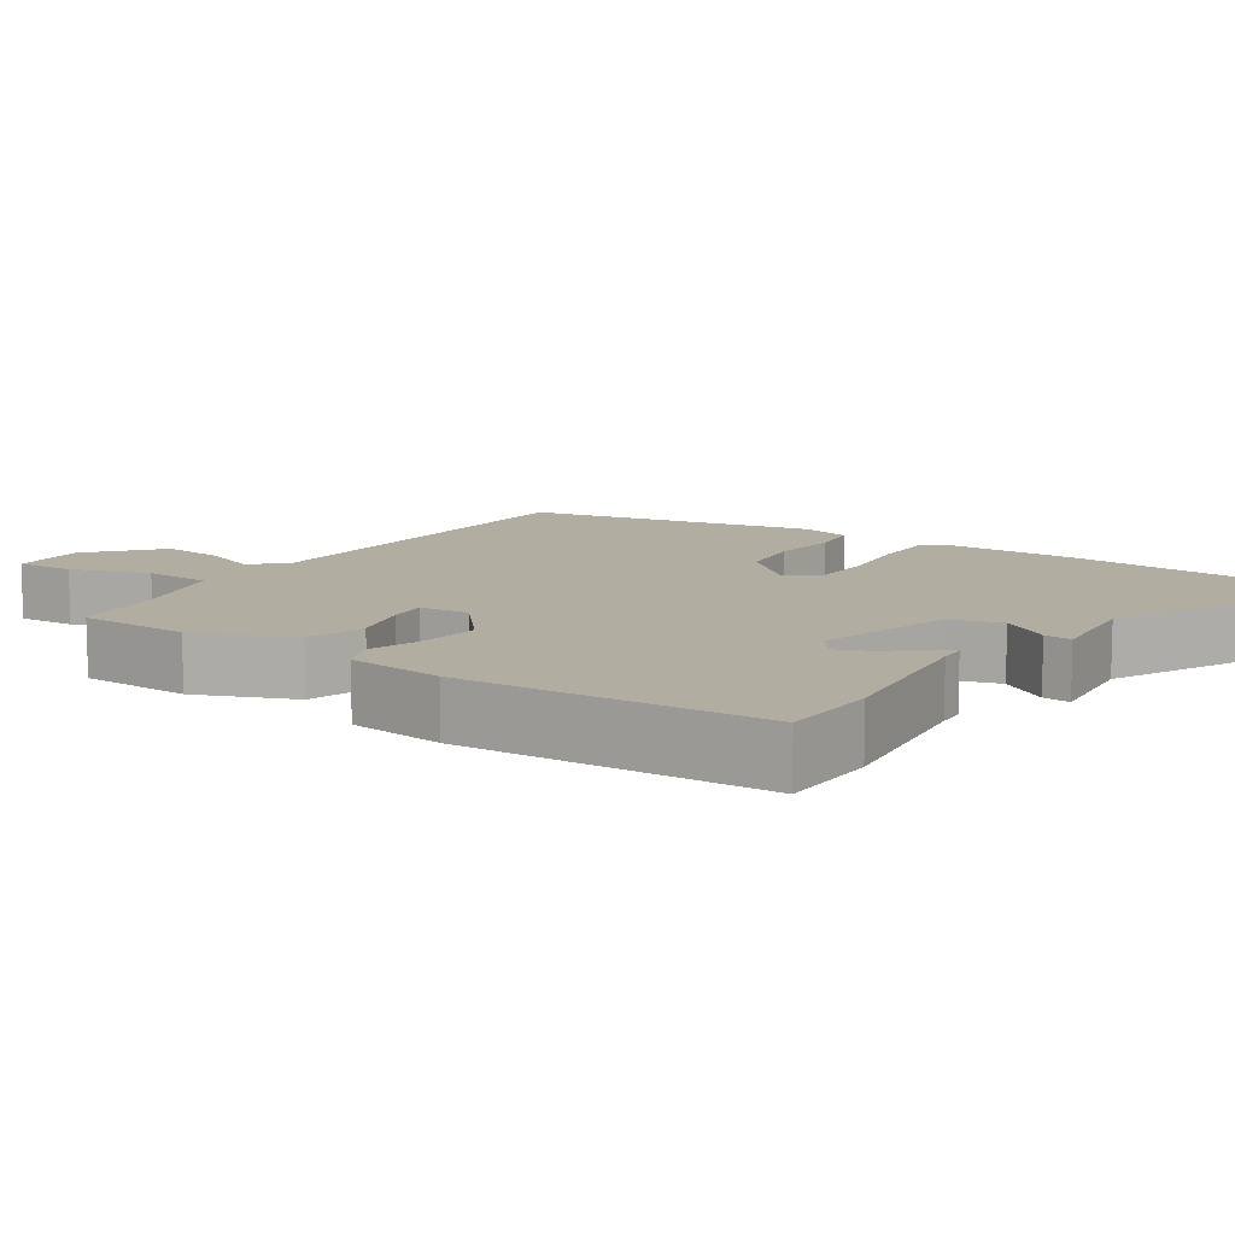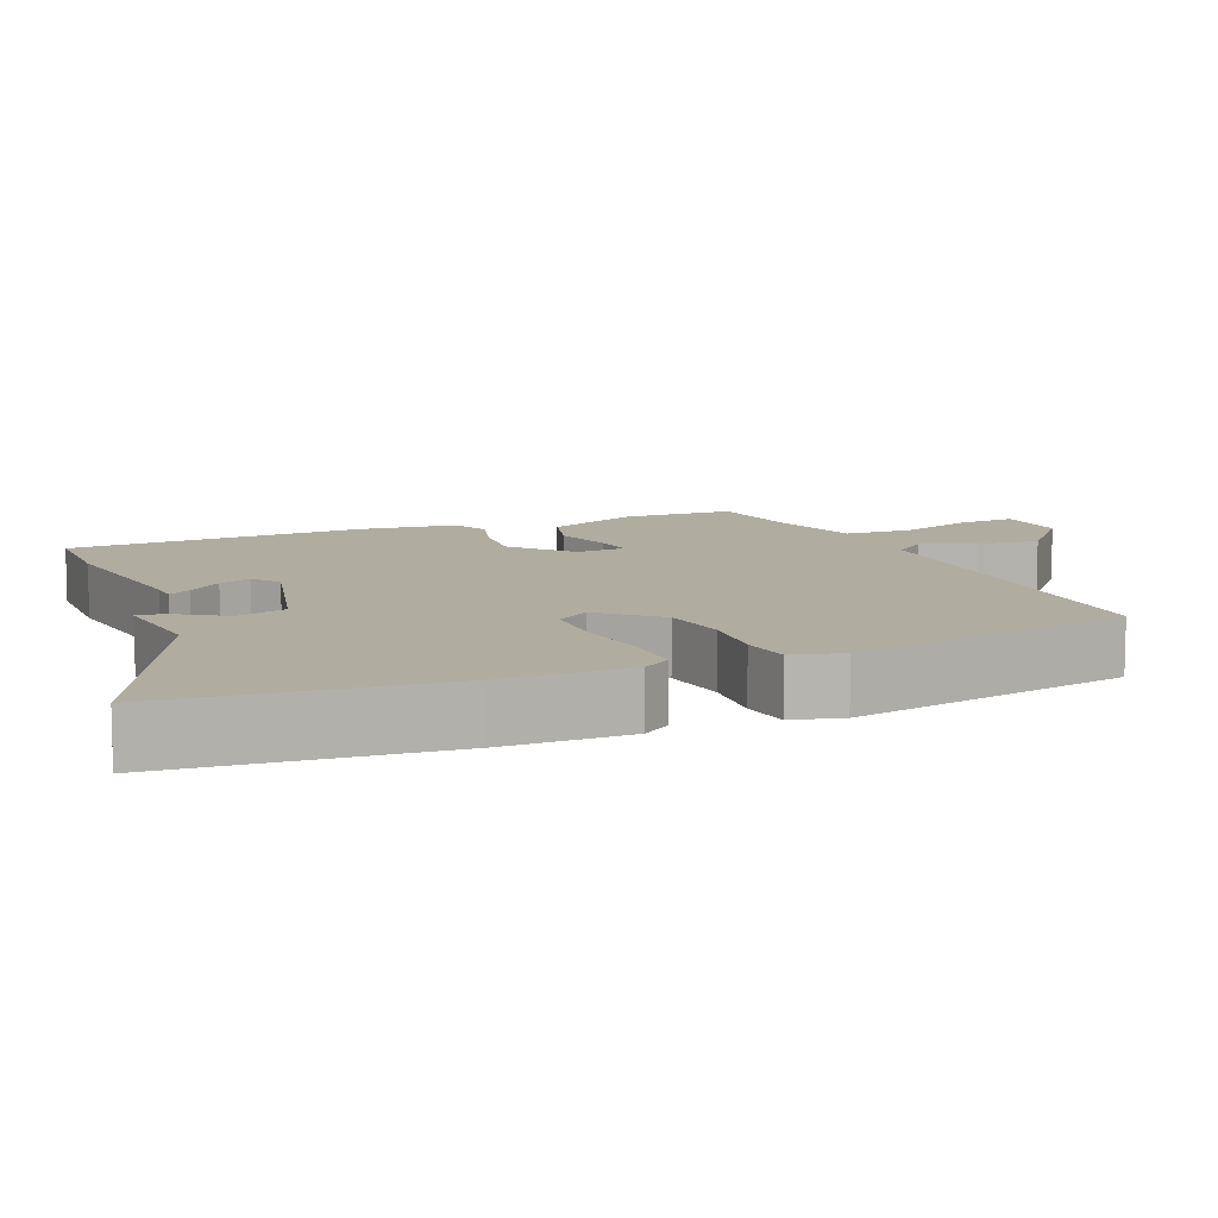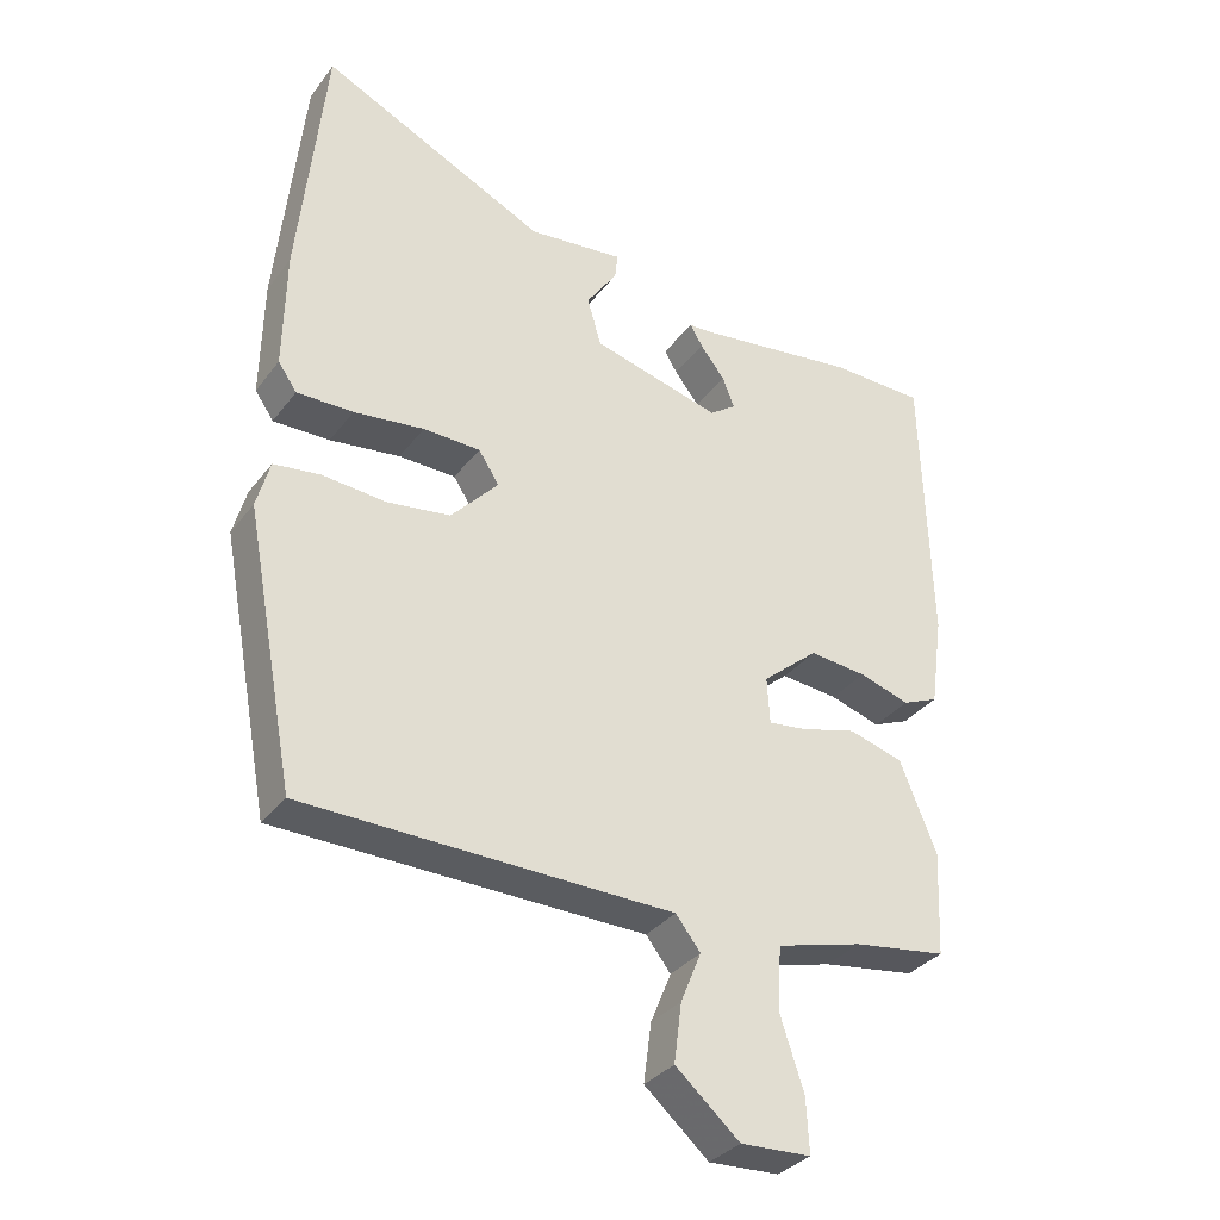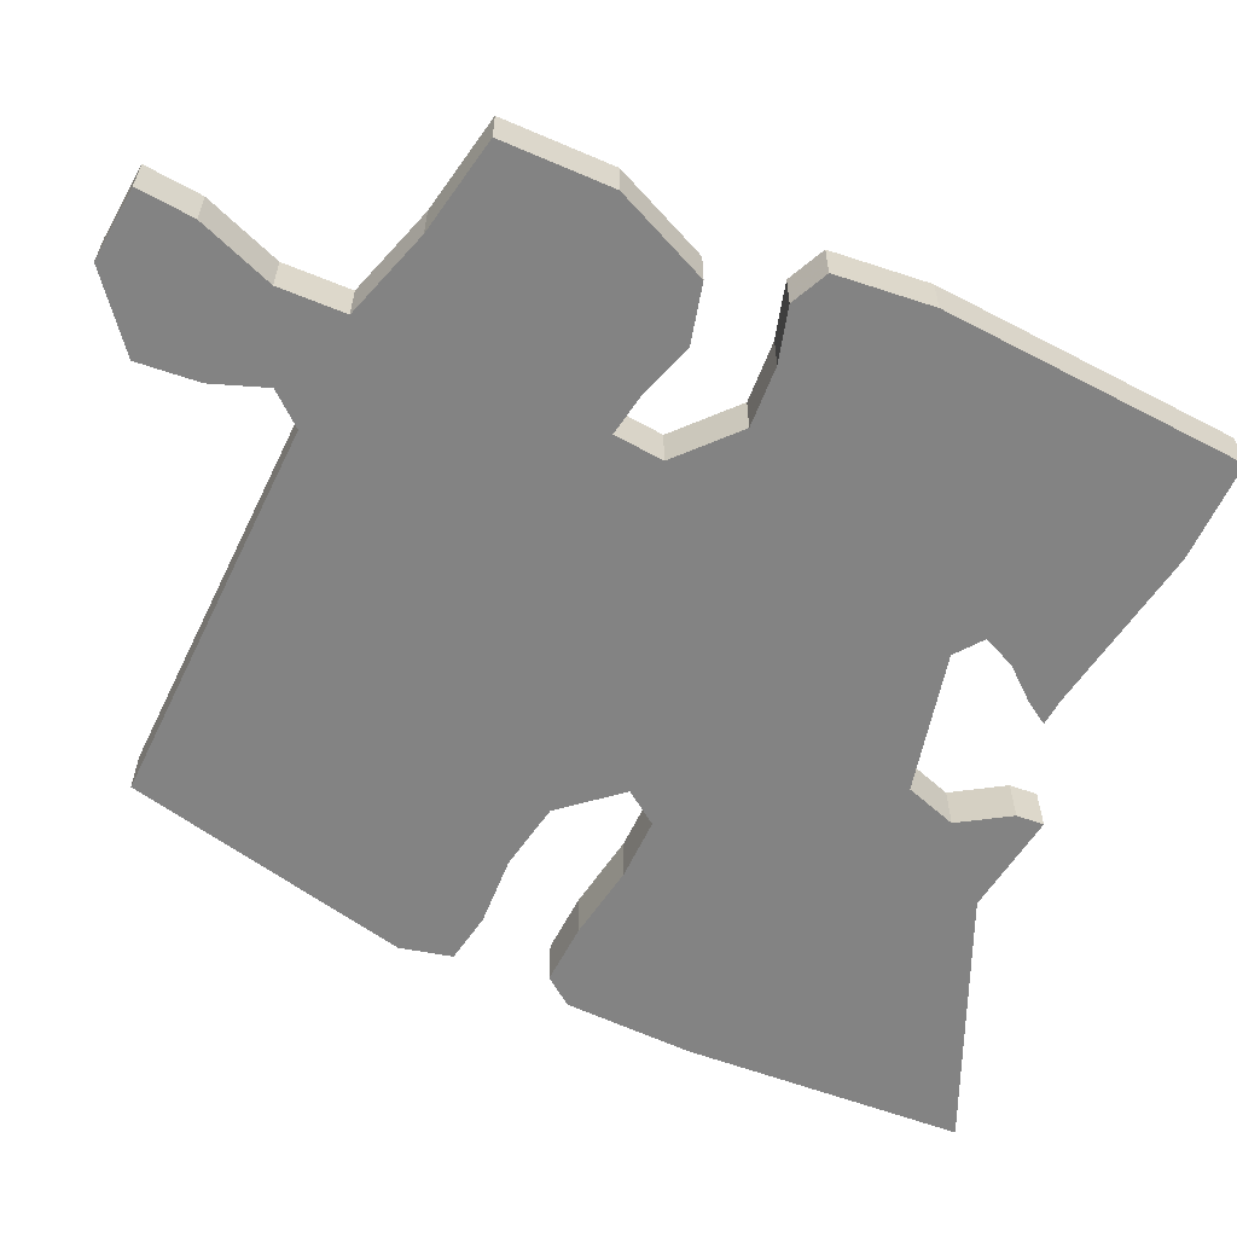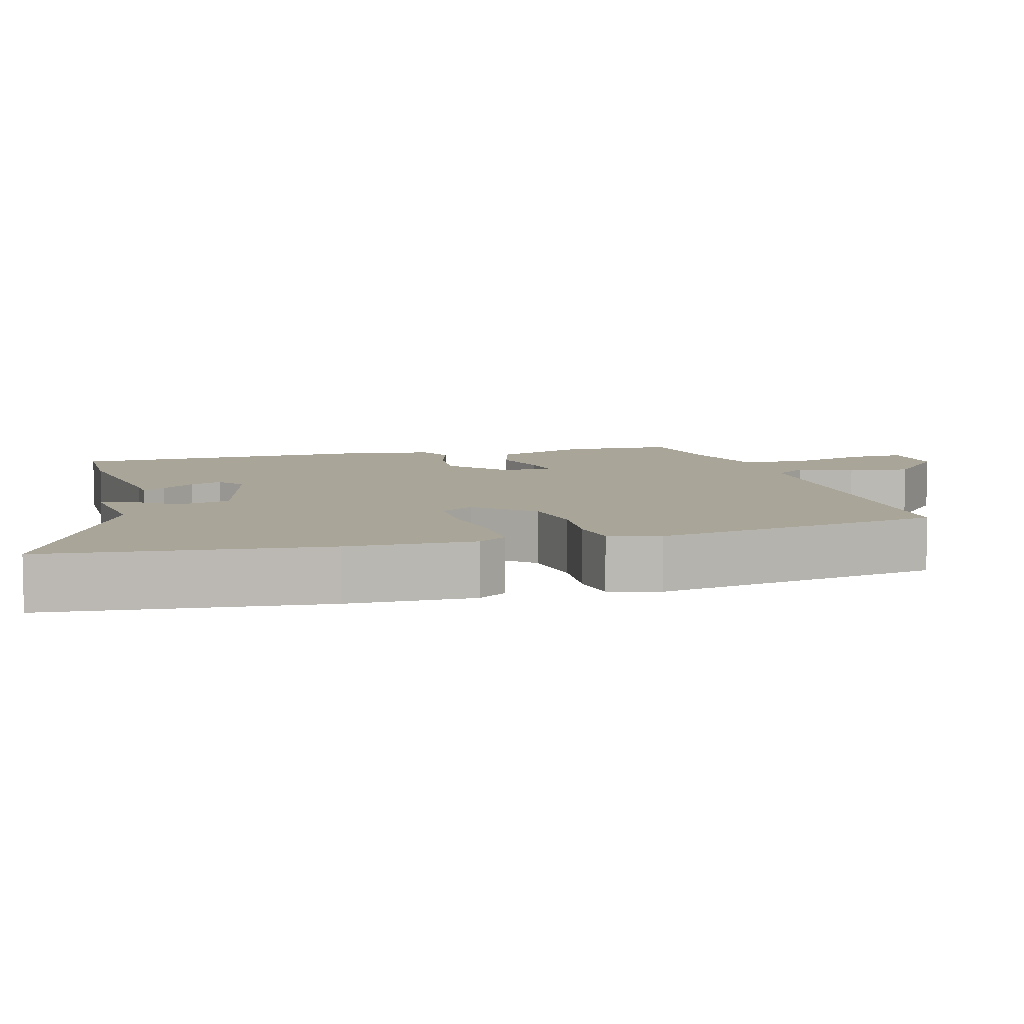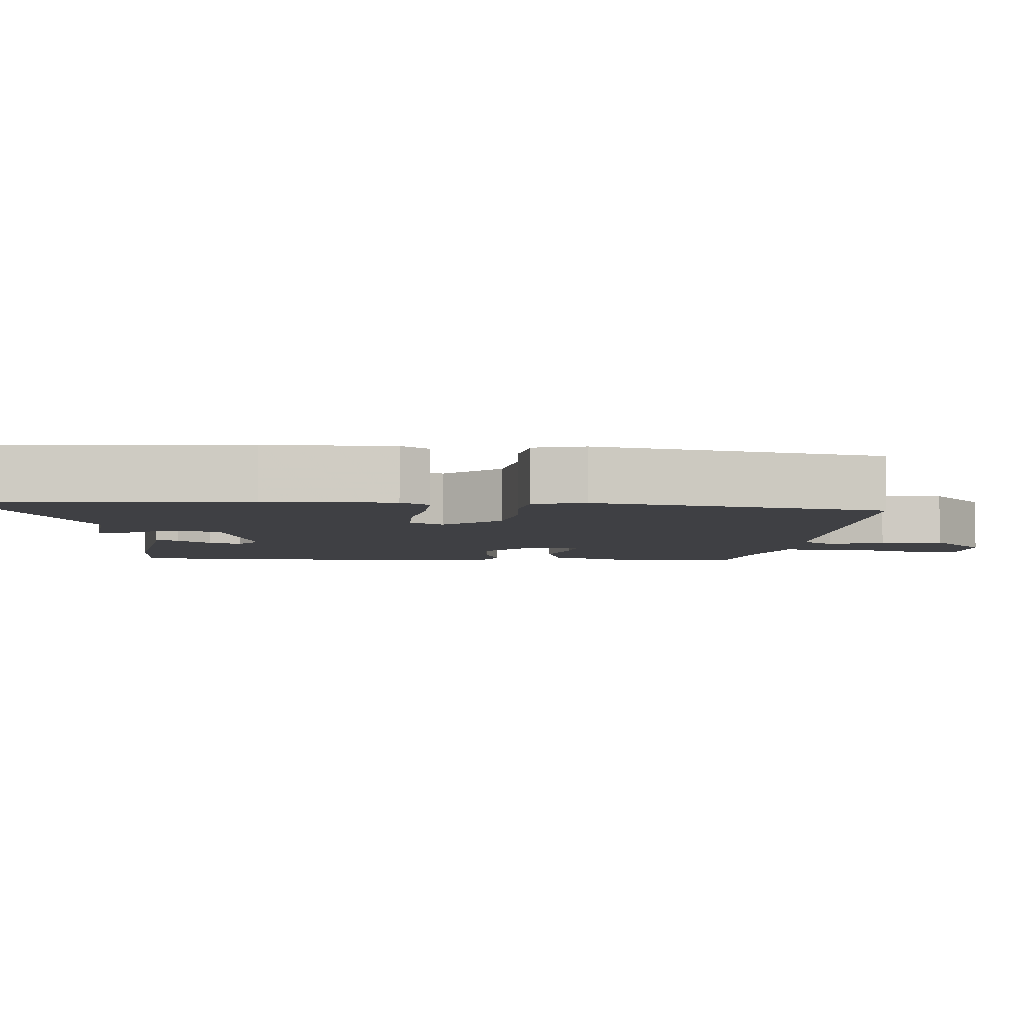
<metadata>
{"format":"obj","ext":"obj","renderer":"f3d","projection":"perspective","resolution":1024,"background":"white","views":[{"elev":10.5,"azim":-56.4,"up":"+Y"},{"elev":9.9,"azim":66.5,"up":"+Y"},{"elev":-33.4,"azim":148.8,"up":"+Z"},{"elev":-61.0,"azim":-116.5,"up":"+Y"},{"elev":7.4,"azim":74.4,"up":"+Y"},{"elev":-5.0,"azim":84.9,"up":"+Y"}]}
</metadata>
<code>
v -0.517 0.07 0.5
v -0.381 0.07 0.503
v -0.149 0.07 0.472
v -0.112 0.07 0.47
v -0.13 0.07 0.439
v -0.166 0.07 0.393
v -0.183 0.07 0.349
v -0.145 0.07 0.322
v 0.042 0.07 0.371
v 0.062 0.07 0.441
v 0.017 0.07 0.507
v 0.013 0.07 0.544
v 0.152 0.07 0.529
v 0.481 0.07 0.685
v 0.519 0.07 0.311
v 0.522 0.07 0.138
v 0.495 0.07 0.099
v 0.413 0.07 0.1
v 0.311 0.07 0.113
v 0.228 0.07 0.111
v 0.198 0.07 0.065
v 0.267 0.07 -0.01
v 0.359 0.07 -0.023
v 0.451 0.07 -0.015
v 0.519 0.07 -0.024
v 0.538 0.07 -0.093
v 0.465 0.07 -0.485
v 0.116 0.07 -0.491
v -0.07 0.07 -0.494
v -0.106 0.07 -0.54
v -0.076 0.07 -0.613
v -0.065 0.07 -0.698
v -0.158 0.07 -0.779
v -0.26 0.07 -0.774
v -0.256 0.07 -0.696
v -0.221 0.07 -0.59
v -0.227 0.07 -0.499
v -0.352 0.07 -0.465
v -0.487 0.07 -0.445
v -0.494 0.07 -0.294
v -0.441 0.07 -0.163
v -0.362 0.07 -0.14
v -0.281 0.07 -0.162
v -0.226 0.07 -0.169
v -0.222 0.07 -0.101
v -0.303 0.07 -0.033
v -0.386 0.07 -0.041
v -0.459 0.07 -0.064
v -0.511 0.07 -0.042
v -0.529 0.07 0.089
v -0.517 0 0.5
v -0.381 0 0.503
v -0.149 0 0.472
v -0.112 0 0.47
v -0.13 0 0.439
v -0.166 0 0.393
v -0.183 0 0.349
v -0.145 0 0.322
v 0.042 0 0.371
v 0.062 0 0.441
v 0.017 0 0.507
v 0.013 0 0.544
v 0.152 0 0.529
v 0.481 0 0.685
v 0.519 0 0.311
v 0.522 0 0.138
v 0.495 0 0.099
v 0.413 0 0.1
v 0.311 0 0.113
v 0.228 0 0.111
v 0.198 0 0.065
v 0.267 0 -0.01
v 0.359 0 -0.023
v 0.451 0 -0.015
v 0.519 0 -0.024
v 0.538 0 -0.093
v 0.465 0 -0.485
v 0.116 0 -0.491
v -0.07 0 -0.494
v -0.106 0 -0.54
v -0.076 0 -0.613
v -0.065 0 -0.698
v -0.158 0 -0.779
v -0.26 0 -0.774
v -0.256 0 -0.696
v -0.221 0 -0.59
v -0.227 0 -0.499
v -0.352 0 -0.465
v -0.487 0 -0.445
v -0.494 0 -0.294
v -0.441 0 -0.163
v -0.362 0 -0.14
v -0.281 0 -0.162
v -0.226 0 -0.169
v -0.222 0 -0.101
v -0.303 0 -0.033
v -0.386 0 -0.041
v -0.459 0 -0.064
v -0.511 0 -0.042
v -0.529 0 0.089
f 1 2 3
f 50 1 3
f 49 50 3
f 48 49 3
f 47 48 3
f 46 47 3
f 41 42 43
f 40 41 43
f 39 40 43
f 38 39 43
f 37 38 43 44
f 36 37 44 45
f 34 35 36
f 33 34 36
f 32 33 36
f 31 32 36
f 30 31 36
f 29 30 36 45
f 28 29 45
f 27 28 45
f 26 27 45
f 25 26 45
f 24 25 45
f 23 24 45
f 17 18 19
f 16 17 19
f 15 16 19
f 14 15 19
f 13 14 19
f 12 13 19
f 11 12 19
f 10 11 19
f 9 10 19 20
f 8 9 20 21
f 3 4 5 6
f 3 6 7
f 46 3 7
f 22 23 45 46
f 21 22 46
f 8 21 46
f 7 8 46
f 53 52 51
f 53 51 100
f 53 100 99
f 53 99 98
f 53 98 97
f 53 97 96
f 93 92 91
f 93 91 90
f 93 90 89
f 93 89 88
f 94 93 88 87
f 95 94 87 86
f 86 85 84
f 86 84 83
f 86 83 82
f 86 82 81
f 86 81 80
f 95 86 80 79
f 95 79 78
f 95 78 77
f 95 77 76
f 95 76 75
f 95 75 74
f 95 74 73
f 69 68 67
f 69 67 66
f 69 66 65
f 69 65 64
f 69 64 63
f 69 63 62
f 69 62 61
f 69 61 60
f 70 69 60 59
f 71 70 59 58
f 56 55 54 53
f 57 56 53
f 57 53 96
f 96 95 73 72
f 96 72 71
f 96 71 58
f 96 58 57
f 1 51 52 2
f 2 52 53 3
f 3 53 54 4
f 4 54 55 5
f 5 55 56 6
f 6 56 57 7
f 7 57 58 8
f 8 58 59 9
f 9 59 60 10
f 10 60 61 11
f 11 61 62 12
f 12 62 63 13
f 13 63 64 14
f 14 64 65 15
f 15 65 66 16
f 16 66 67 17
f 17 67 68 18
f 18 68 69 19
f 19 69 70 20
f 20 70 71 21
f 21 71 72 22
f 22 72 73 23
f 23 73 74 24
f 24 74 75 25
f 25 75 76 26
f 26 76 77 27
f 27 77 78 28
f 28 78 79 29
f 29 79 80 30
f 30 80 81 31
f 31 81 82 32
f 32 82 83 33
f 33 83 84 34
f 34 84 85 35
f 35 85 86 36
f 36 86 87 37
f 37 87 88 38
f 38 88 89 39
f 39 89 90 40
f 40 90 91 41
f 41 91 92 42
f 42 92 93 43
f 43 93 94 44
f 44 94 95 45
f 45 95 96 46
f 46 96 97 47
f 47 97 98 48
f 48 98 99 49
f 49 99 100 50
f 50 100 51 1

</code>
